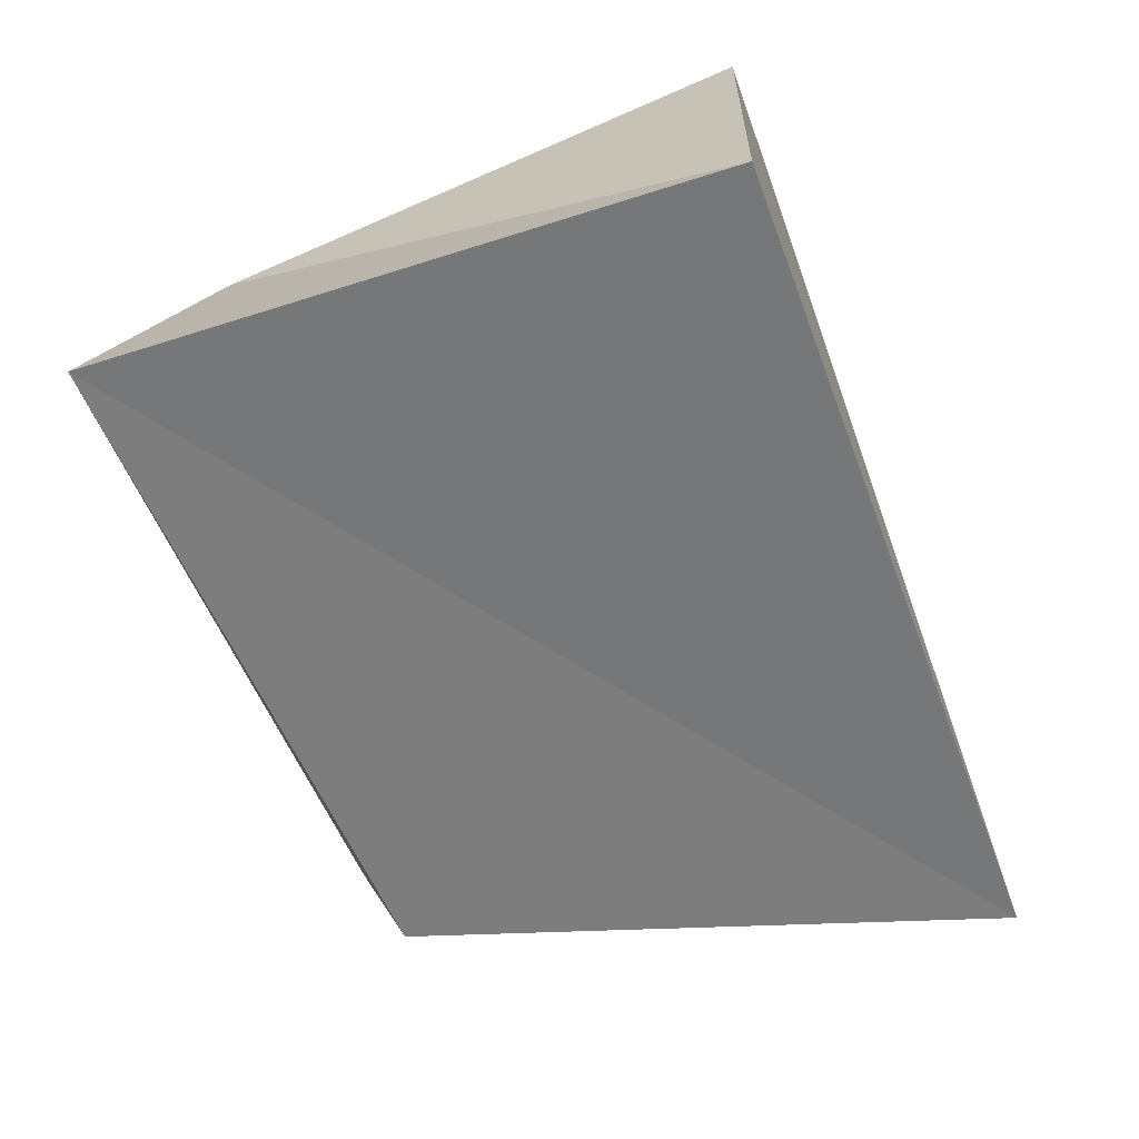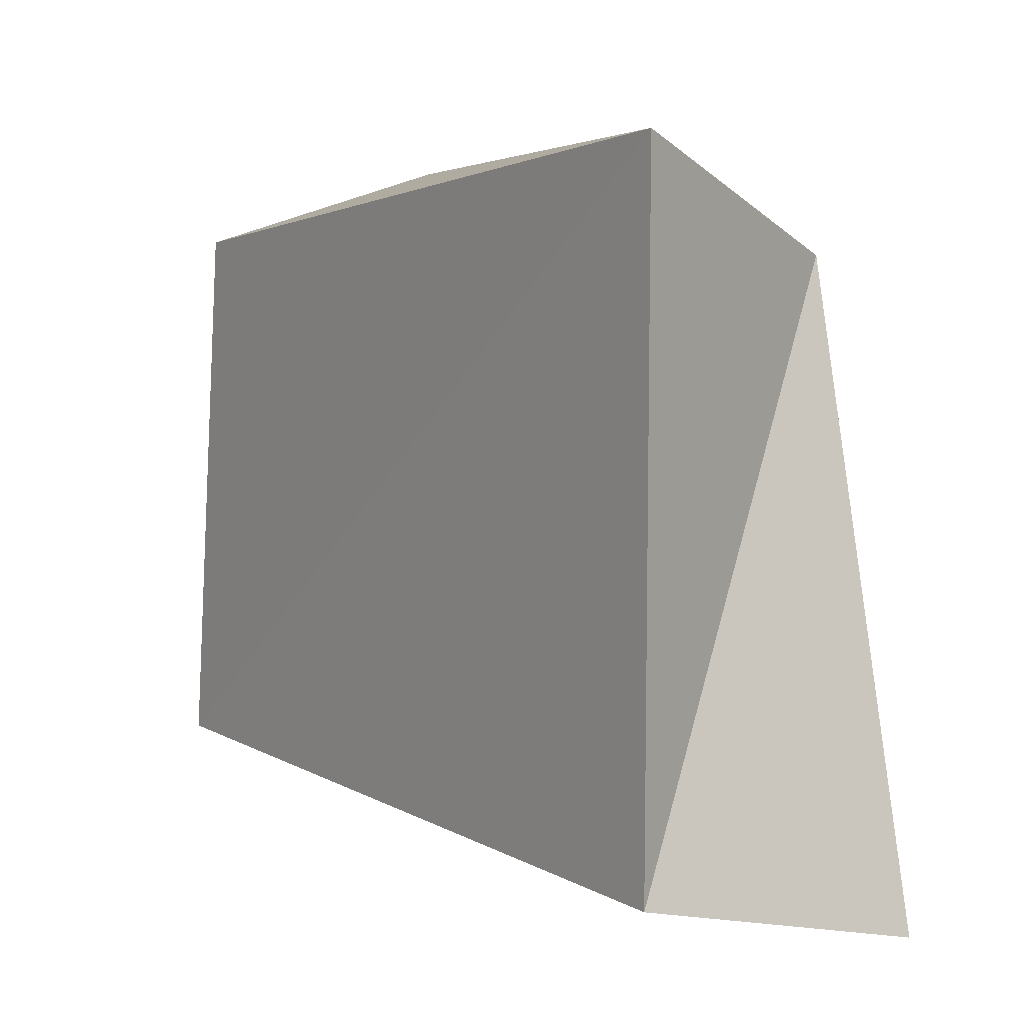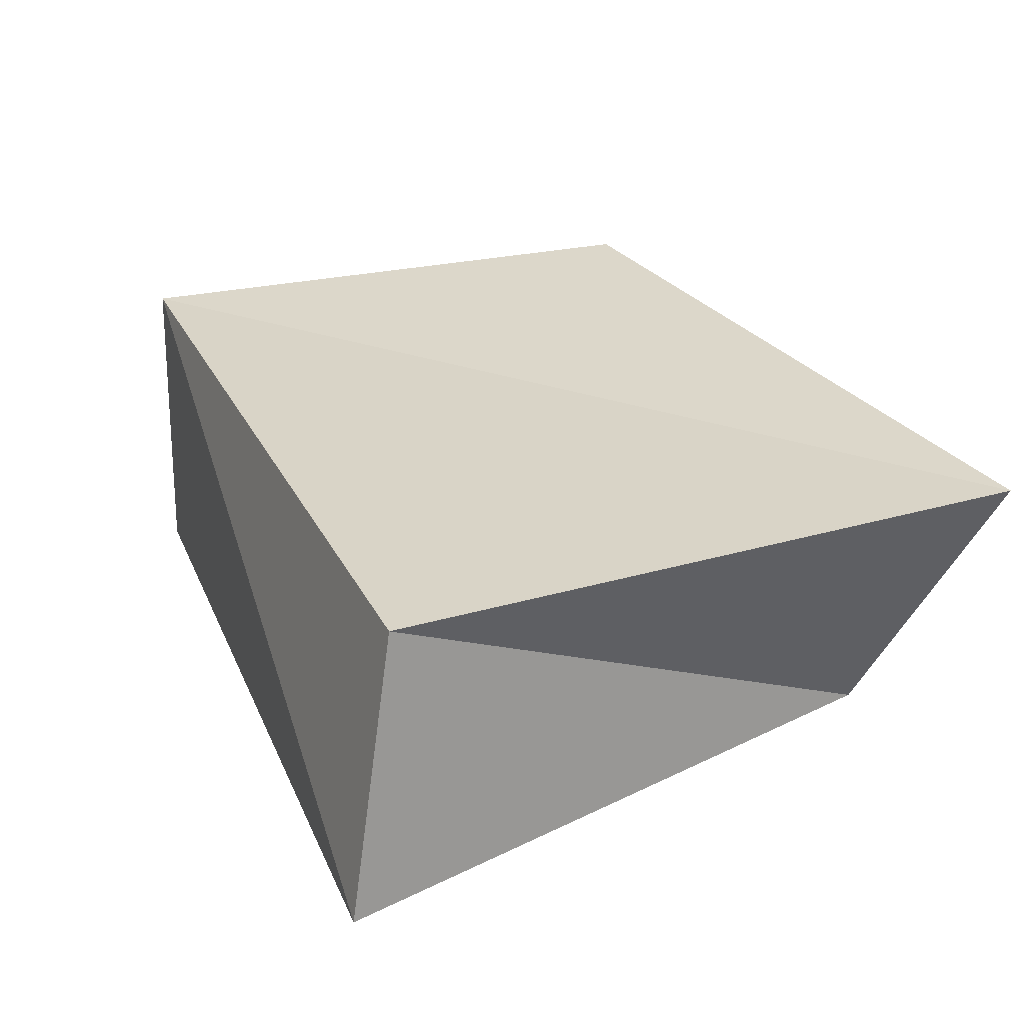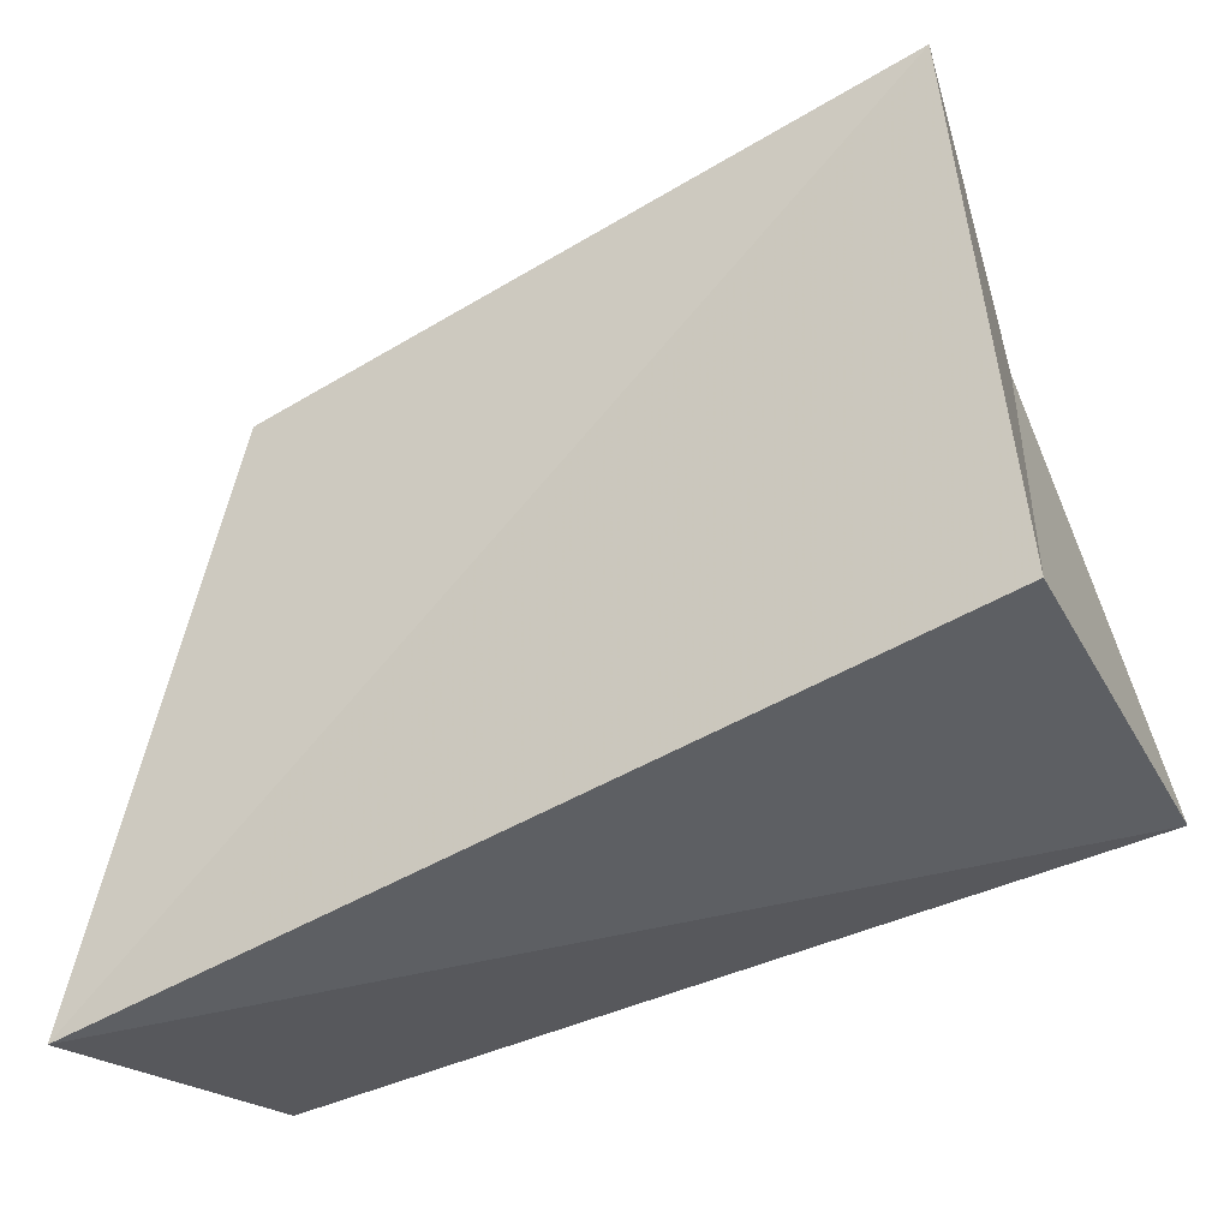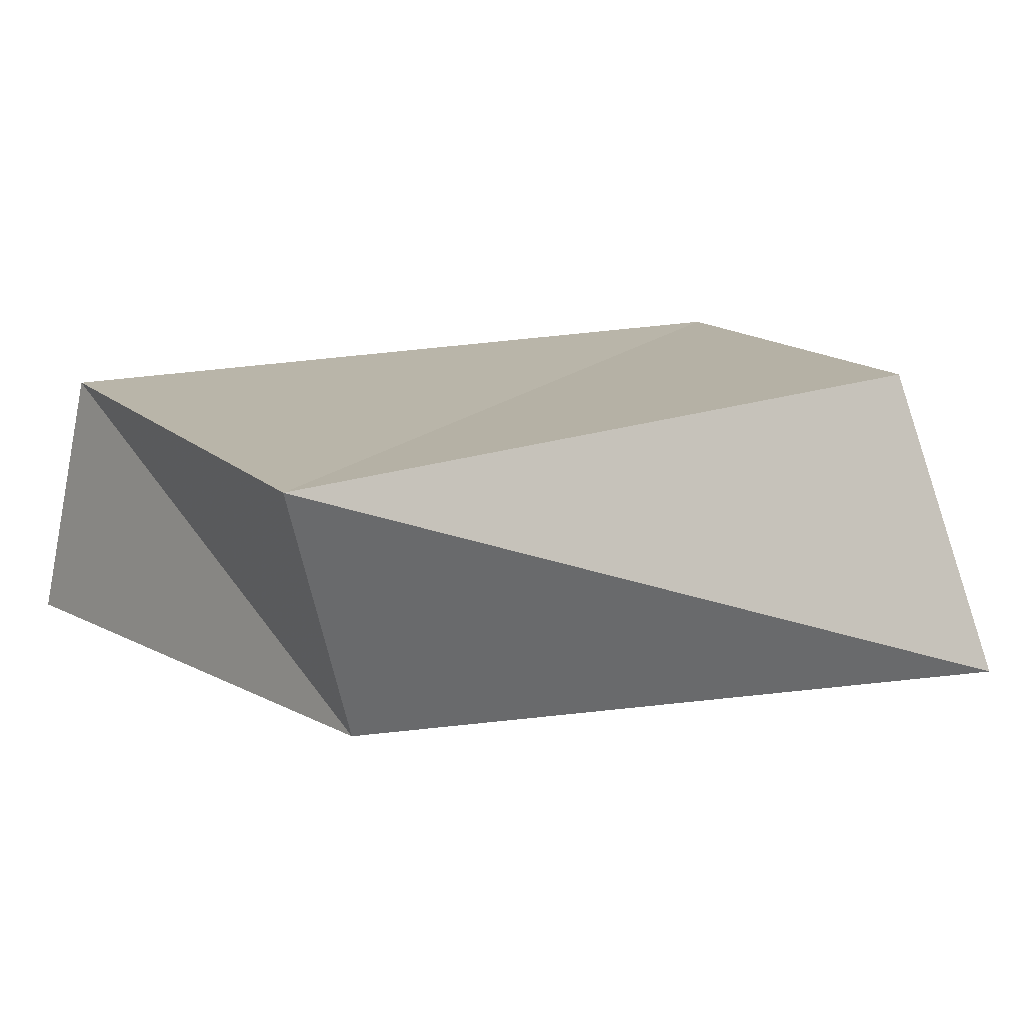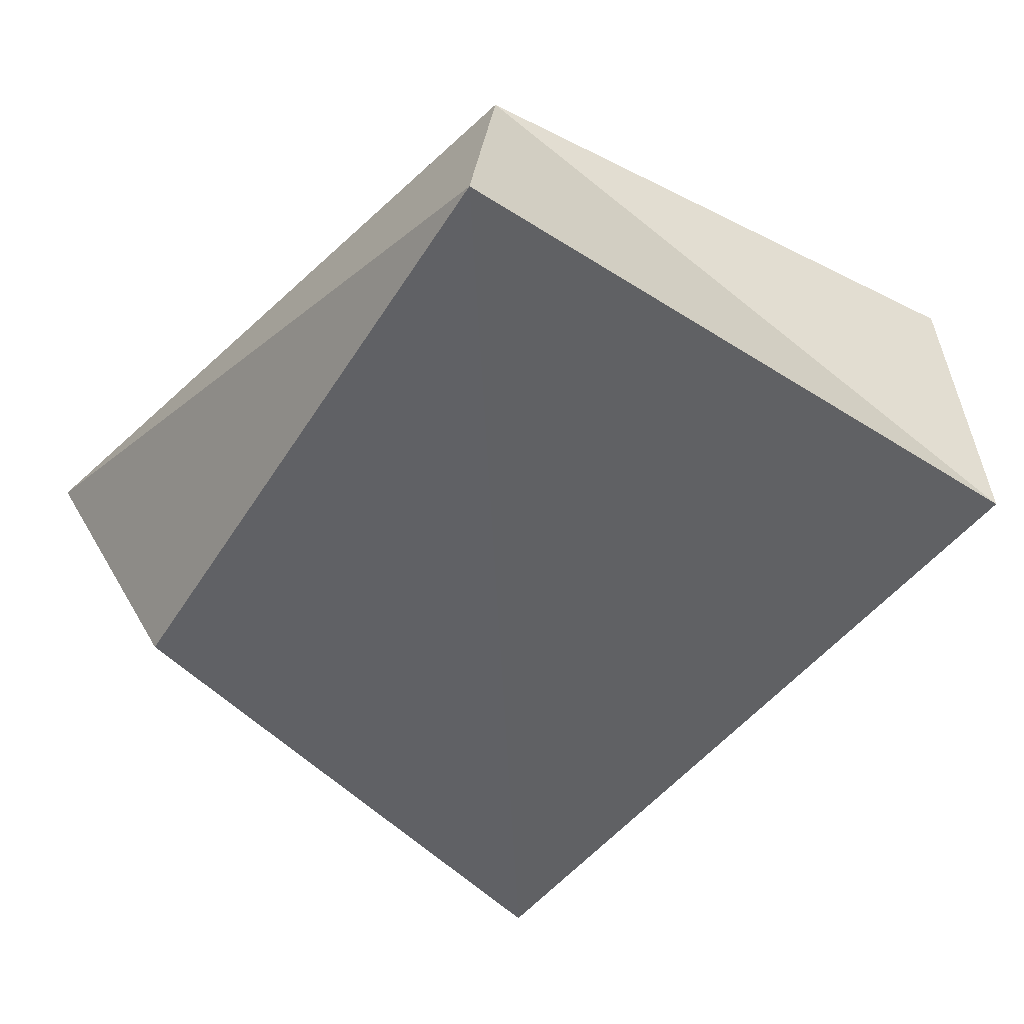
<metadata>
{"format":"obj","ext":"obj","renderer":"f3d","projection":"perspective","resolution":1024,"background":"white","views":[{"elev":-60.2,"azim":-75.3,"up":"+Z"},{"elev":5.7,"azim":56.1,"up":"+Y"},{"elev":27.1,"azim":65.3,"up":"+Z"},{"elev":-39.6,"azim":-149.8,"up":"+Y"},{"elev":13.4,"azim":152.5,"up":"+Z"},{"elev":-47.2,"azim":-128.7,"up":"+Z"}]}
</metadata>
<code>
v -0.05389 -0.03626 0.02046
v 0.05446 -0.04037 0.01769
v -0.05035 0.04777 -0.01883
v -0.04074 0.03654 0.02305
v 0.05579 0.04739 0.01839
v -0.05672 -0.03636 -0.02289
v 0.05947 -0.04808 -0.01873
v 0.04225 0.03405 -0.01765
f 1 4 6
f 7 1 6
f 6 4 3
f 3 7 6
f 1 5 4
f 2 1 7
f 2 5 1
f 4 5 3
f 8 7 3
f 3 5 8
f 8 2 7
f 5 2 8

</code>
